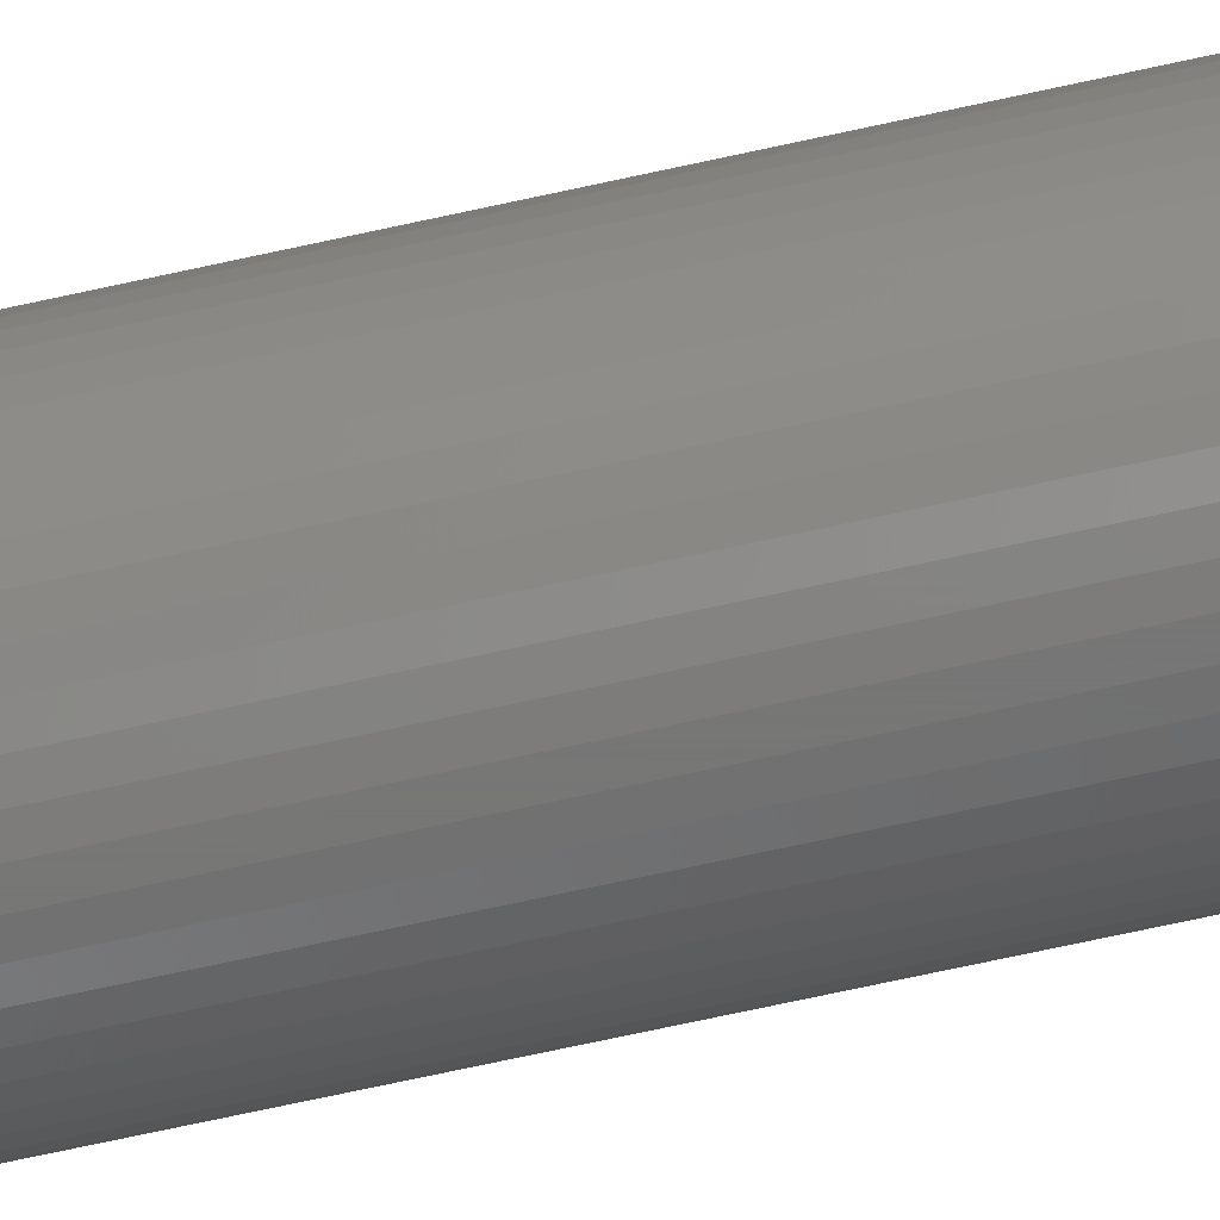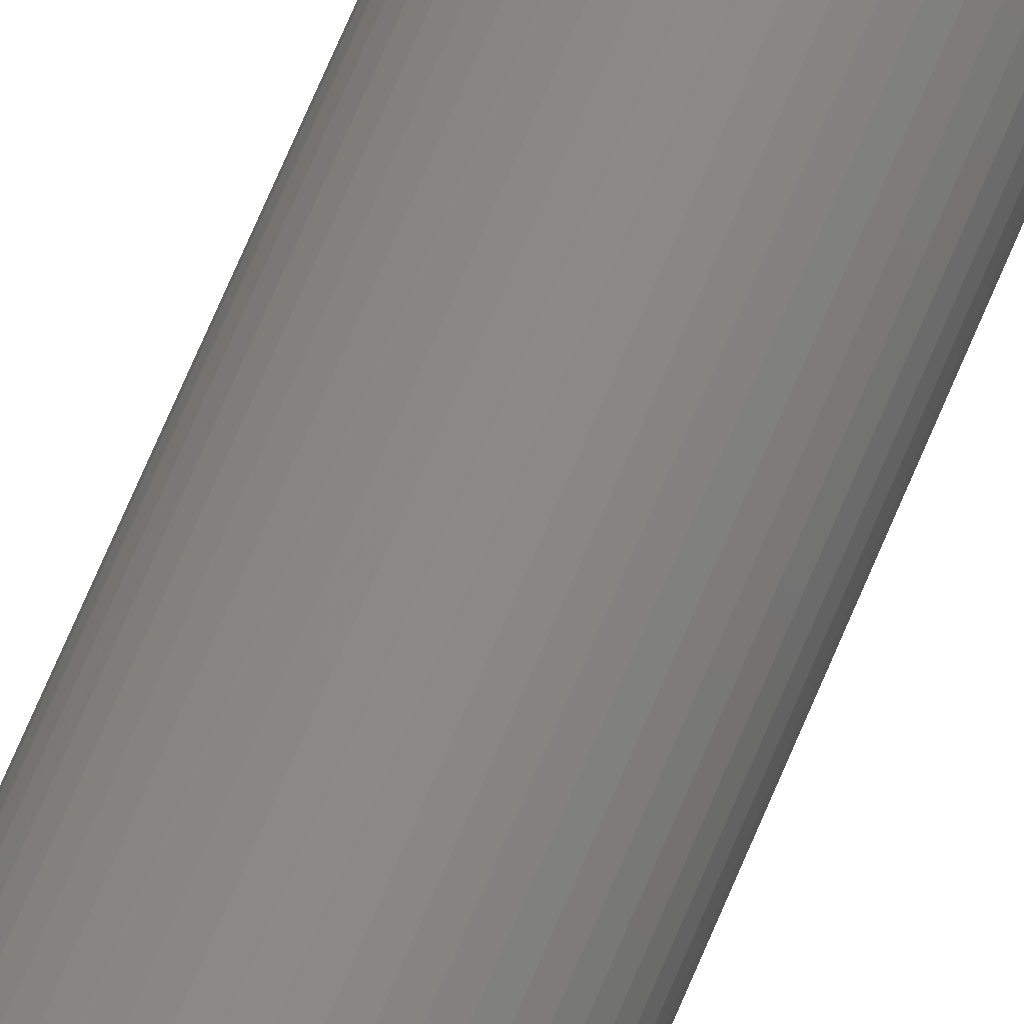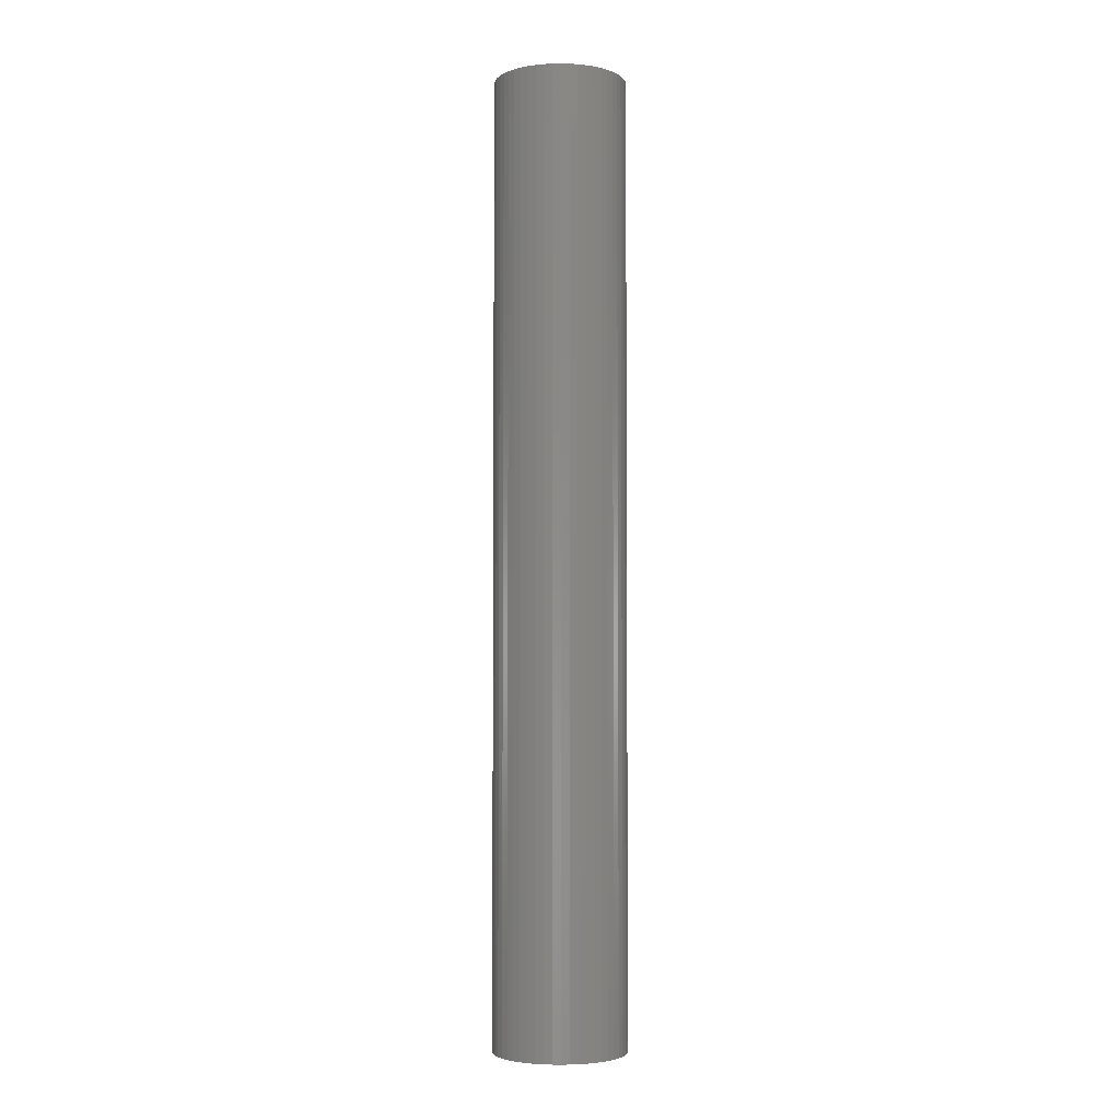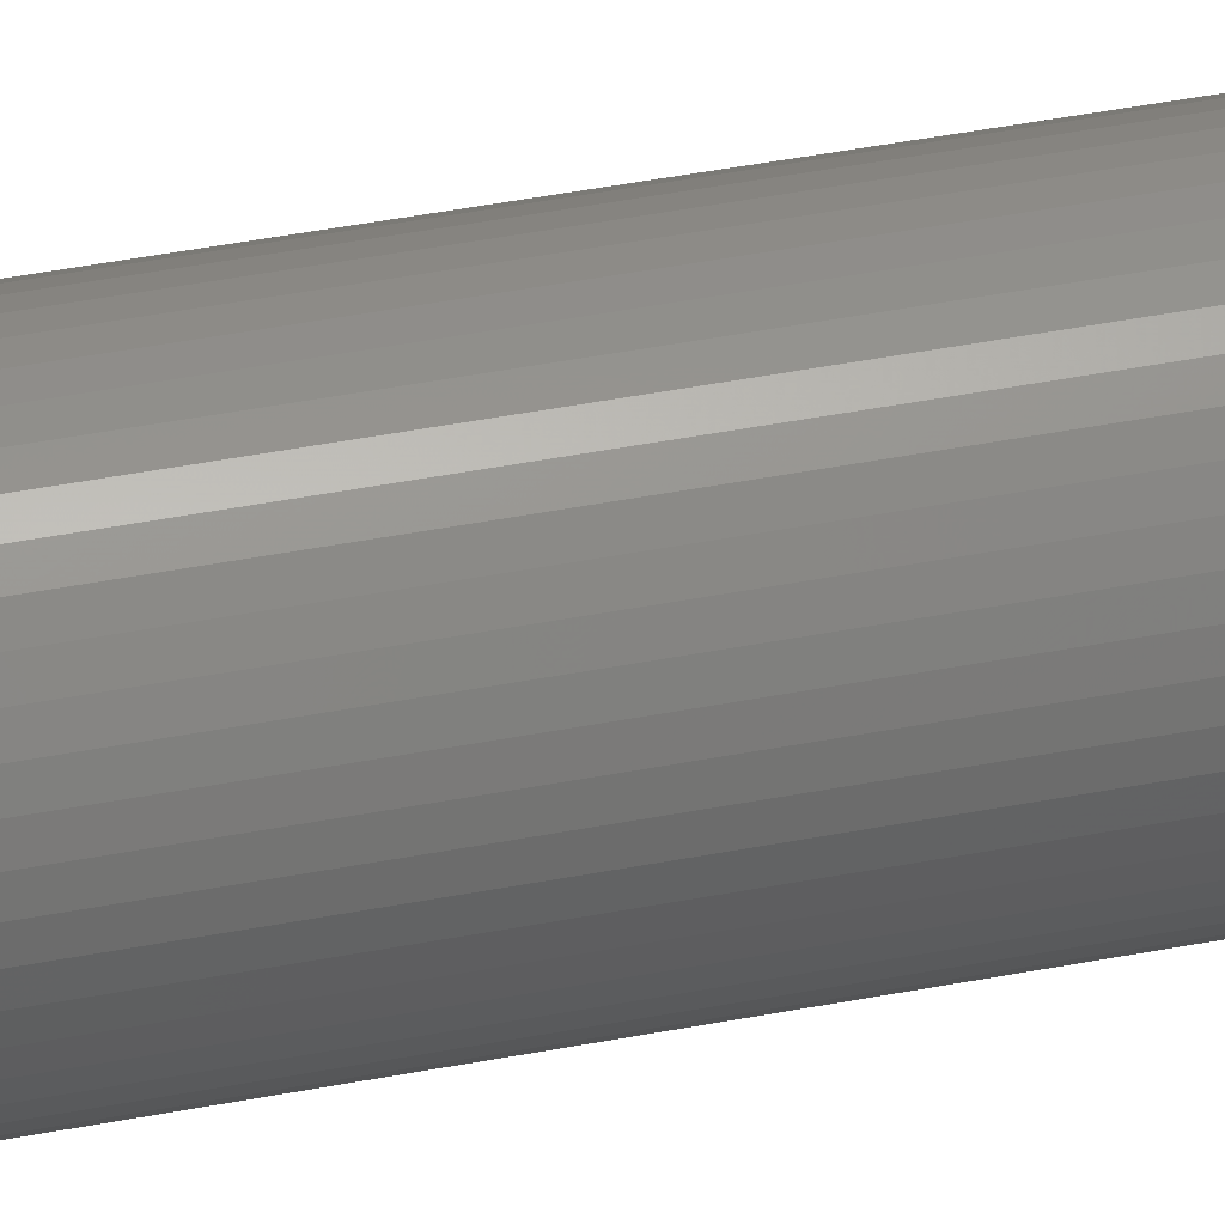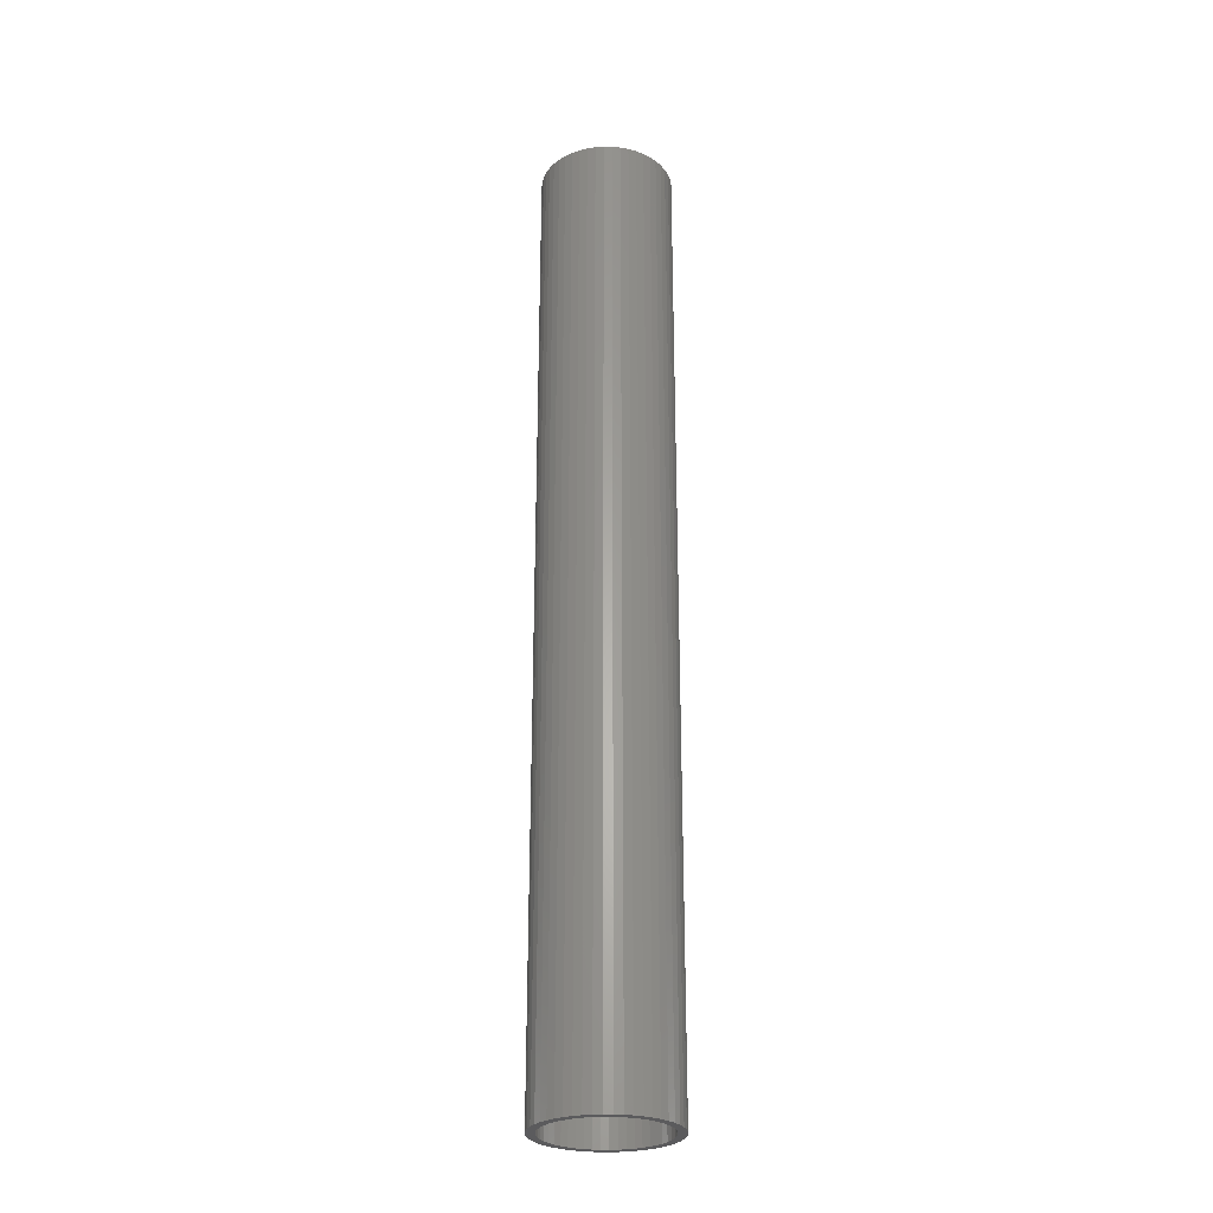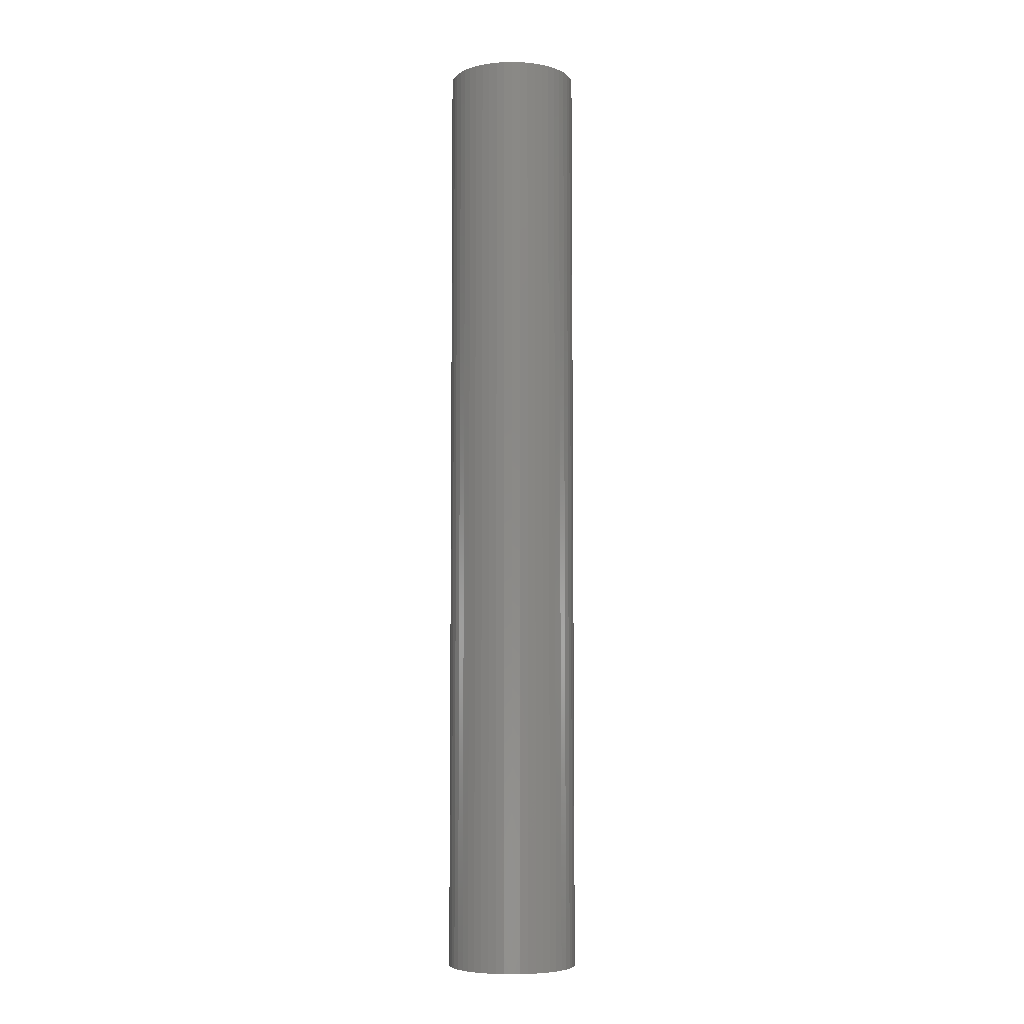
<metadata>
{"format":"stl","ext":"stl","renderer":"f3d","projection":"perspective","resolution":1024,"background":"white","views":[{"elev":-69.2,"azim":-77.5,"up":"+Y"},{"elev":78.0,"azim":23.6,"up":"+Y"},{"elev":-3.8,"azim":139.7,"up":"+Z"},{"elev":42.3,"azim":76.8,"up":"+Y"},{"elev":-27.3,"azim":-116.4,"up":"+Z"},{"elev":-6.2,"azim":-39.7,"up":"+Z"}]}
</metadata>
<code>
# stl→obj: 200 verts, 400 faces
v 6 0 43.5
v 5.953 0.752 -43.5
v 5.953 0.752 43.5
v 6 0 -43.5
v -6 0 -43.5
v -5.953 0.752 43.5
v -5.953 0.752 -43.5
v -6 0 43.5
v 0.3767 5.988 -43.5
v -0.3767 5.988 43.5
v 0.3767 5.988 43.5
v -0.3767 5.988 -43.5
v -0.3767 -5.988 -43.5
v 0.3767 -5.988 43.5
v -0.3767 -5.988 43.5
v 0.3767 -5.988 -43.5
v 4.374 4.107 -43.5
v 3.825 4.623 43.5
v 4.374 4.107 43.5
v 3.825 4.623 -43.5
v -3.825 4.623 -43.5
v -4.374 4.107 43.5
v -3.825 4.623 43.5
v -4.374 4.107 -43.5
v -1.854 5.706 -43.5
v -2.555 5.429 43.5
v -1.854 5.706 43.5
v -2.555 5.429 -43.5
v 5.579 2.209 43.5
v 5.258 2.891 -43.5
v 5.258 2.891 43.5
v 5.579 2.209 -43.5
v 5.811 1.492 -43.5
v 5.811 1.492 43.5
v 2.555 5.429 -43.5
v 1.854 5.706 43.5
v 2.555 5.429 43.5
v 1.854 5.706 -43.5
v 1.124 5.894 43.5
v 1.124 5.894 -43.5
v 3.215 5.066 -43.5
v 3.215 5.066 43.5
v -5.579 2.209 -43.5
v -5.258 2.891 43.5
v -5.258 2.891 -43.5
v -5.579 2.209 43.5
v -5.811 1.492 -43.5
v -5.811 1.492 43.5
v -1.124 5.894 43.5
v -1.124 5.894 -43.5
v 1.124 -5.894 43.5
v 1.124 -5.894 -43.5
v 1.854 -5.706 -43.5
v 2.555 -5.429 43.5
v 1.854 -5.706 43.5
v 2.555 -5.429 -43.5
v 4.854 3.527 43.5
v 4.854 3.527 -43.5
v -4.854 3.527 43.5
v -4.854 3.527 -43.5
v 5.25 0 43.5
v 5.209 0.658 43.5
v 5.953 -0.752 43.5
v 5.085 1.306 43.5
v 5.209 -0.658 43.5
v 4.881 1.933 43.5
v 5.811 -1.492 43.5
v 5.085 -1.306 43.5
v 4.601 2.529 43.5
v 4.247 3.086 43.5
v 3.827 3.594 43.5
v 3.346 4.045 43.5
v 2.813 4.433 43.5
v 2.235 4.75 43.5
v 1.622 4.993 43.5
v 0.9838 5.157 43.5
v 0.3296 5.24 43.5
v -0.3296 5.24 43.5
v -0.9838 5.157 43.5
v -1.622 4.993 43.5
v -2.235 4.75 43.5
v -2.813 4.433 43.5
v -3.215 5.066 43.5
v -3.346 4.045 43.5
v -3.827 3.594 43.5
v -4.247 3.086 43.5
v -4.601 2.529 43.5
v -4.881 1.933 43.5
v -5.085 1.306 43.5
v 5.579 -2.209 43.5
v 4.881 -1.933 43.5
v 5.258 -2.891 43.5
v 4.601 -2.529 43.5
v 4.854 -3.527 43.5
v 4.247 -3.086 43.5
v 4.374 -4.107 43.5
v 3.827 -3.594 43.5
v 3.825 -4.623 43.5
v 3.346 -4.045 43.5
v 3.215 -5.066 43.5
v 2.813 -4.433 43.5
v 2.235 -4.75 43.5
v 1.622 -4.993 43.5
v 0.9838 -5.157 43.5
v 0.3296 -5.24 43.5
v -0.3296 -5.24 43.5
v -0.9838 -5.157 43.5
v -1.124 -5.894 43.5
v -1.622 -4.993 43.5
v -1.854 -5.706 43.5
v -2.235 -4.75 43.5
v -2.555 -5.429 43.5
v -2.813 -4.433 43.5
v -3.215 -5.066 43.5
v -3.346 -4.045 43.5
v -3.825 -4.623 43.5
v -3.827 -3.594 43.5
v -4.374 -4.107 43.5
v -4.247 -3.086 43.5
v -4.854 -3.527 43.5
v -4.601 -2.529 43.5
v -5.258 -2.891 43.5
v -4.881 -1.933 43.5
v -5.579 -2.209 43.5
v -5.085 -1.306 43.5
v -5.811 -1.492 43.5
v -5.209 -0.658 43.5
v -5.953 -0.752 43.5
v -5.25 0 43.5
v -5.209 0.658 43.5
v -3.215 5.066 -43.5
v 5.953 -0.752 -43.5
v 3.215 -5.066 -43.5
v 3.825 -4.623 -43.5
v 4.374 -4.107 -43.5
v 5.811 -1.492 -43.5
v -4.374 -4.107 -43.5
v -3.825 -4.623 -43.5
v -5.258 -2.891 -43.5
v -5.579 -2.209 -43.5
v -4.854 -3.527 -43.5
v 5.25 0 -43.5
v 5.209 -0.658 -43.5
v 5.085 -1.306 -43.5
v 5.579 -2.209 -43.5
v 5.209 0.658 -43.5
v 4.881 -1.933 -43.5
v 5.258 -2.891 -43.5
v 5.085 1.306 -43.5
v 4.601 -2.529 -43.5
v 4.854 -3.527 -43.5
v 4.247 -3.086 -43.5
v 3.827 -3.594 -43.5
v 3.346 -4.045 -43.5
v 2.813 -4.433 -43.5
v 2.235 -4.75 -43.5
v 1.622 -4.993 -43.5
v 0.9838 -5.157 -43.5
v 0.3296 -5.24 -43.5
v -0.3296 -5.24 -43.5
v -0.9838 -5.157 -43.5
v -1.124 -5.894 -43.5
v -1.622 -4.993 -43.5
v -1.854 -5.706 -43.5
v -2.235 -4.75 -43.5
v -2.555 -5.429 -43.5
v -2.813 -4.433 -43.5
v -3.215 -5.066 -43.5
v -3.346 -4.045 -43.5
v -3.827 -3.594 -43.5
v -4.247 -3.086 -43.5
v -4.601 -2.529 -43.5
v -4.881 -1.933 -43.5
v -5.811 -1.492 -43.5
v -5.085 -1.306 -43.5
v 4.881 1.933 -43.5
v 4.601 2.529 -43.5
v 4.247 3.086 -43.5
v 3.827 3.594 -43.5
v 3.346 4.045 -43.5
v 2.813 4.433 -43.5
v 2.235 4.75 -43.5
v 1.622 4.993 -43.5
v 0.9838 5.157 -43.5
v 0.3296 5.24 -43.5
v -0.3296 5.24 -43.5
v -0.9838 5.157 -43.5
v -1.622 4.993 -43.5
v -2.235 4.75 -43.5
v -2.813 4.433 -43.5
v -3.346 4.045 -43.5
v -3.827 3.594 -43.5
v -4.247 3.086 -43.5
v -4.601 2.529 -43.5
v -4.881 1.933 -43.5
v -5.085 1.306 -43.5
v -5.209 0.658 -43.5
v -5.25 0 -43.5
v -5.209 -0.658 -43.5
v -5.953 -0.752 -43.5
f 1 2 3
f 2 1 4
f 5 6 7
f 6 5 8
f 9 10 11
f 10 9 12
f 13 14 15
f 14 13 16
f 17 18 19
f 18 17 20
f 21 22 23
f 22 21 24
f 25 26 27
f 26 25 28
f 29 30 31
f 30 29 32
f 3 33 34
f 33 3 2
f 35 36 37
f 36 35 38
f 38 39 36
f 39 38 40
f 41 37 42
f 37 41 35
f 43 44 45
f 44 43 46
f 47 46 43
f 46 47 48
f 12 49 10
f 49 12 50
f 16 51 14
f 51 16 52
f 53 54 55
f 54 53 56
f 34 32 29
f 32 34 33
f 57 17 19
f 17 57 58
f 31 58 57
f 58 31 30
f 40 11 39
f 11 40 9
f 20 42 18
f 42 20 41
f 45 59 60
f 59 45 44
f 60 22 24
f 22 60 59
f 7 48 47
f 48 7 6
f 61 1 3
f 62 3 34
f 1 61 63
f 64 34 29
f 65 63 61
f 66 29 31
f 63 65 67
f 68 67 65
f 3 62 61
f 34 64 62
f 29 66 64
f 69 31 57
f 31 69 66
f 70 57 19
f 57 70 69
f 19 71 70
f 18 71 19
f 18 72 71
f 42 72 18
f 42 73 72
f 37 73 42
f 37 74 73
f 36 74 37
f 36 75 74
f 39 75 36
f 39 76 75
f 11 76 39
f 11 77 76
f 11 78 77
f 10 78 11
f 10 79 78
f 49 79 10
f 49 80 79
f 27 80 49
f 27 81 80
f 26 81 27
f 26 82 81
f 83 82 26
f 83 84 82
f 23 84 83
f 23 85 84
f 22 85 23
f 85 22 86
f 59 86 22
f 86 59 87
f 44 87 59
f 87 44 88
f 46 88 44
f 48 89 46
f 88 46 89
f 67 68 90
f 91 90 68
f 90 91 92
f 93 92 91
f 92 93 94
f 95 94 93
f 94 95 96
f 97 96 95
f 97 98 96
f 99 98 97
f 99 100 98
f 101 100 99
f 101 54 100
f 102 54 101
f 102 55 54
f 103 55 102
f 103 51 55
f 104 51 103
f 104 14 51
f 105 14 104
f 106 14 105
f 106 15 14
f 107 15 106
f 107 108 15
f 109 108 107
f 109 110 108
f 111 110 109
f 111 112 110
f 113 112 111
f 113 114 112
f 115 114 113
f 115 116 114
f 117 116 115
f 118 117 119
f 117 118 116
f 120 119 121
f 119 120 118
f 122 121 123
f 124 123 125
f 126 125 127
f 121 122 120
f 128 127 129
f 89 48 130
f 6 130 48
f 123 124 122
f 130 6 129
f 125 126 124
f 8 129 6
f 127 128 126
f 129 8 128
f 28 83 26
f 83 28 131
f 131 23 83
f 23 131 21
f 50 27 49
f 27 50 25
f 63 4 1
f 4 63 132
f 56 100 54
f 100 56 133
f 134 96 98
f 96 134 135
f 67 132 63
f 132 67 136
f 137 116 118
f 116 137 138
f 139 124 140
f 124 139 122
f 141 122 139
f 122 141 120
f 142 4 132
f 143 132 136
f 4 142 2
f 144 136 145
f 146 2 142
f 147 145 148
f 2 146 33
f 149 33 146
f 132 143 142
f 136 144 143
f 145 147 144
f 150 148 151
f 148 150 147
f 152 151 135
f 151 152 150
f 135 153 152
f 134 153 135
f 134 154 153
f 133 154 134
f 133 155 154
f 56 155 133
f 56 156 155
f 53 156 56
f 53 157 156
f 52 157 53
f 52 158 157
f 16 158 52
f 16 159 158
f 16 160 159
f 13 160 16
f 13 161 160
f 162 161 13
f 162 163 161
f 164 163 162
f 164 165 163
f 166 165 164
f 166 167 165
f 168 167 166
f 168 169 167
f 138 169 168
f 138 170 169
f 137 170 138
f 170 137 171
f 141 171 137
f 171 141 172
f 139 172 141
f 172 139 173
f 140 173 139
f 174 175 140
f 173 140 175
f 33 149 32
f 176 32 149
f 32 176 30
f 177 30 176
f 30 177 58
f 178 58 177
f 58 178 17
f 179 17 178
f 179 20 17
f 180 20 179
f 180 41 20
f 181 41 180
f 181 35 41
f 182 35 181
f 182 38 35
f 183 38 182
f 183 40 38
f 184 40 183
f 184 9 40
f 185 9 184
f 186 9 185
f 186 12 9
f 187 12 186
f 187 50 12
f 188 50 187
f 188 25 50
f 189 25 188
f 189 28 25
f 190 28 189
f 190 131 28
f 191 131 190
f 191 21 131
f 192 21 191
f 24 192 193
f 192 24 21
f 60 193 194
f 193 60 24
f 45 194 195
f 43 195 196
f 47 196 197
f 194 45 60
f 7 197 198
f 175 174 199
f 200 199 174
f 195 43 45
f 199 200 198
f 196 47 43
f 5 198 200
f 197 7 47
f 198 5 7
f 92 145 90
f 145 92 148
f 96 151 94
f 151 96 135
f 137 120 141
f 120 137 118
f 140 126 174
f 126 140 124
f 52 55 51
f 55 52 53
f 133 98 100
f 98 133 134
f 90 136 67
f 136 90 145
f 94 148 92
f 148 94 151
f 162 15 108
f 15 162 13
f 166 110 112
f 110 166 164
f 164 108 110
f 108 164 162
f 174 128 200
f 128 174 126
f 200 8 5
f 8 200 128
f 168 112 114
f 112 168 166
f 138 114 116
f 114 138 168
f 142 62 146
f 62 142 61
f 129 197 130
f 197 129 198
f 186 77 78
f 77 186 185
f 159 106 105
f 106 159 160
f 180 71 72
f 71 180 179
f 192 84 85
f 84 192 191
f 189 80 81
f 80 189 188
f 176 69 177
f 69 176 66
f 146 64 149
f 64 146 62
f 183 74 75
f 74 183 182
f 182 73 74
f 73 182 181
f 88 194 87
f 194 88 195
f 190 81 82
f 81 190 189
f 188 79 80
f 79 188 187
f 158 105 104
f 105 158 159
f 156 103 102
f 103 156 157
f 149 66 176
f 66 149 64
f 178 71 179
f 71 178 70
f 177 70 178
f 70 177 69
f 184 75 76
f 75 184 183
f 185 76 77
f 76 185 184
f 181 72 73
f 72 181 180
f 87 193 86
f 193 87 194
f 86 192 85
f 192 86 193
f 89 195 88
f 195 89 196
f 130 196 89
f 196 130 197
f 191 82 84
f 82 191 190
f 187 78 79
f 78 187 186
f 144 65 143
f 65 144 68
f 169 117 115
f 117 169 170
f 121 173 123
f 173 121 172
f 119 172 121
f 172 119 171
f 155 102 101
f 102 155 156
f 150 91 147
f 91 150 93
f 143 61 142
f 61 143 65
f 163 111 109
f 111 163 165
f 117 171 119
f 171 117 170
f 125 199 127
f 199 125 175
f 127 198 129
f 198 127 199
f 123 175 125
f 175 123 173
f 154 101 99
f 101 154 155
f 157 104 103
f 104 157 158
f 152 93 150
f 93 152 95
f 153 95 152
f 95 153 97
f 147 68 144
f 68 147 91
f 165 113 111
f 113 165 167
f 153 99 97
f 99 153 154
f 161 109 107
f 109 161 163
f 160 107 106
f 107 160 161
f 167 115 113
f 115 167 169

</code>
